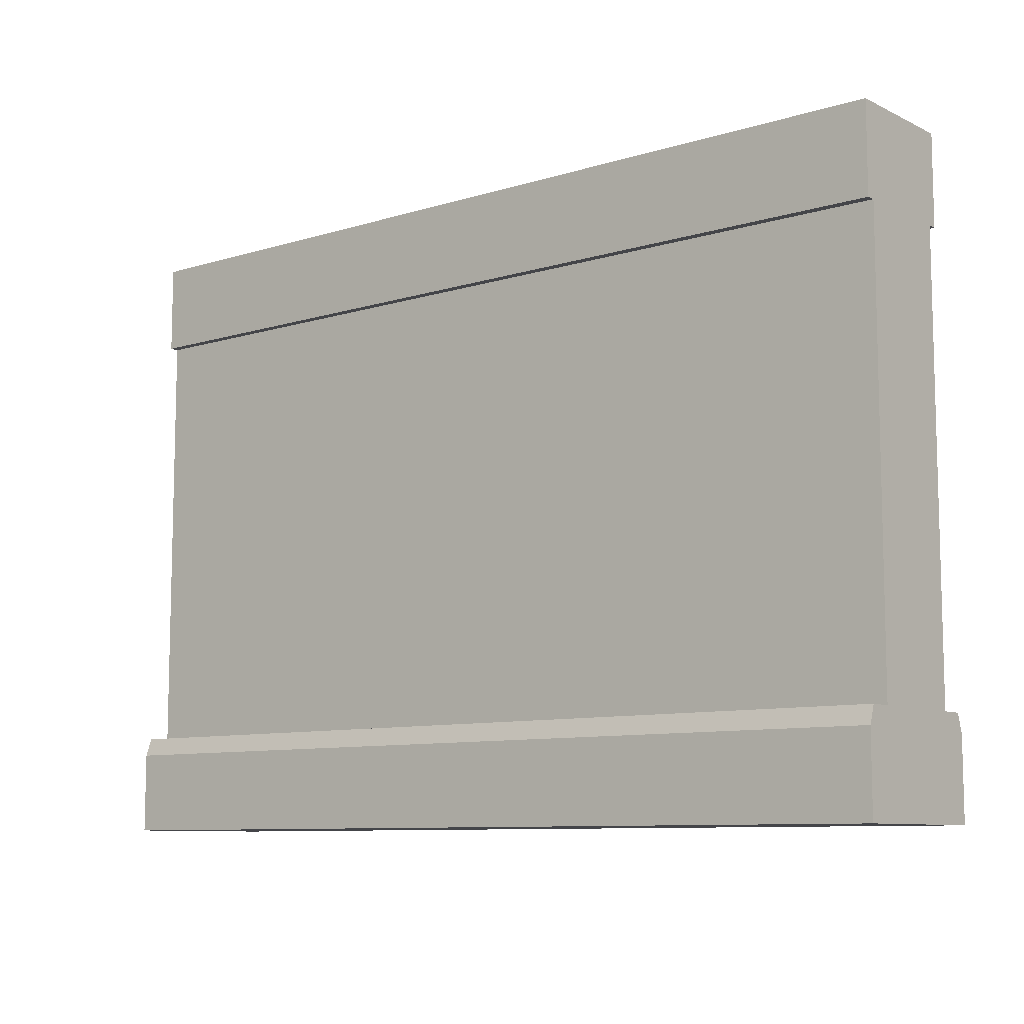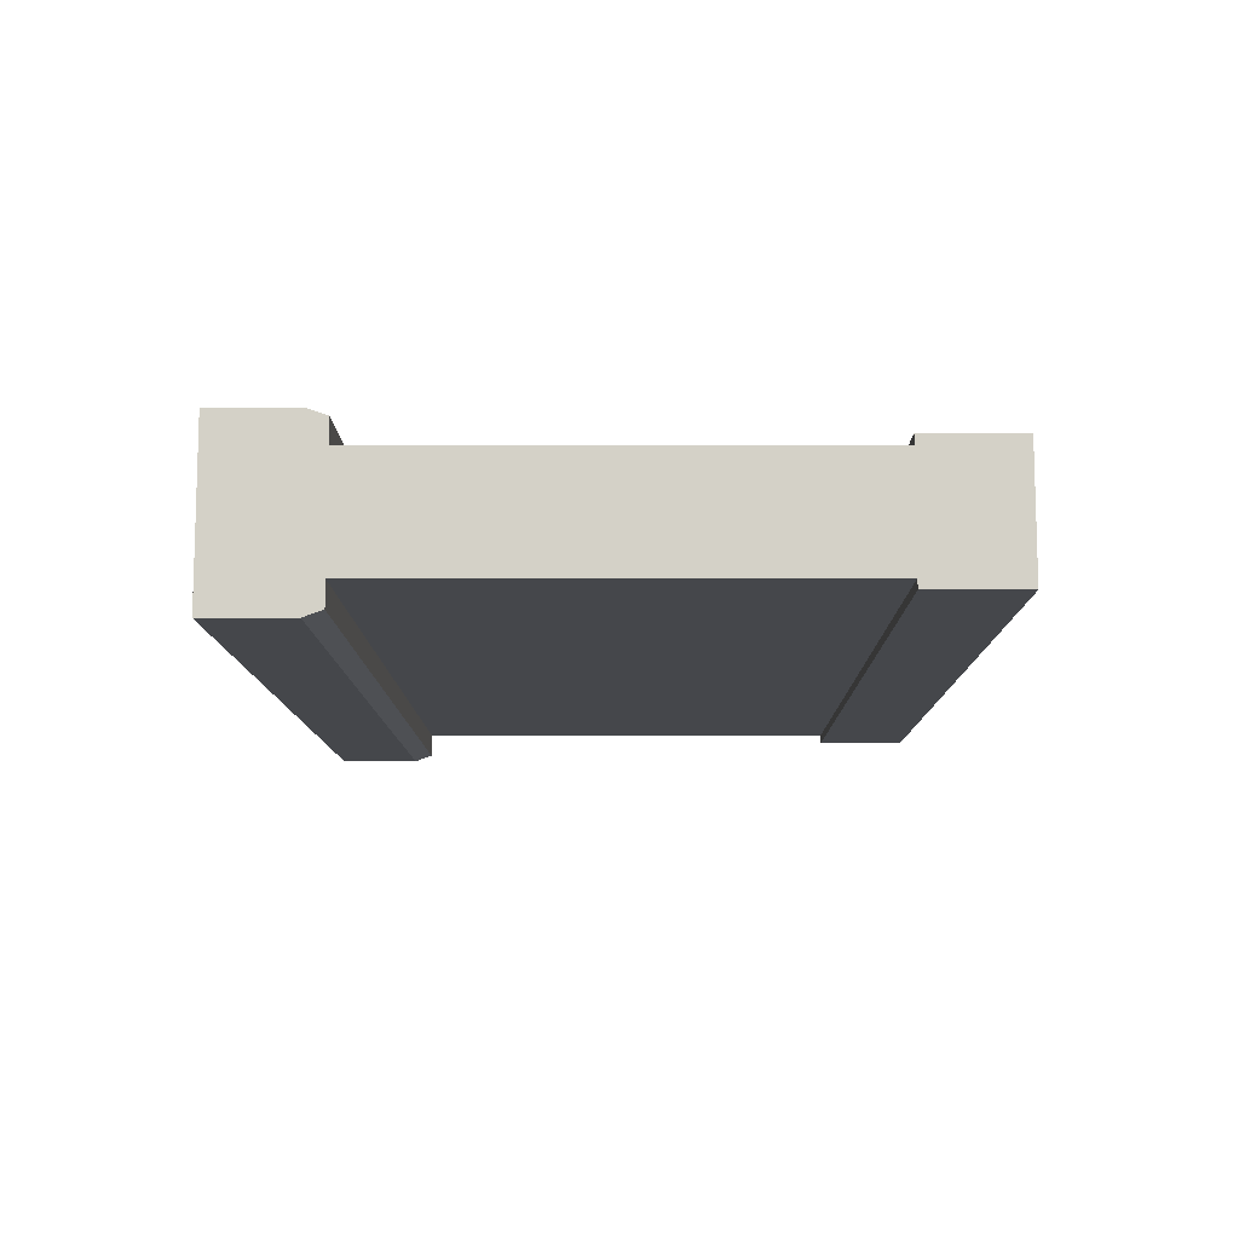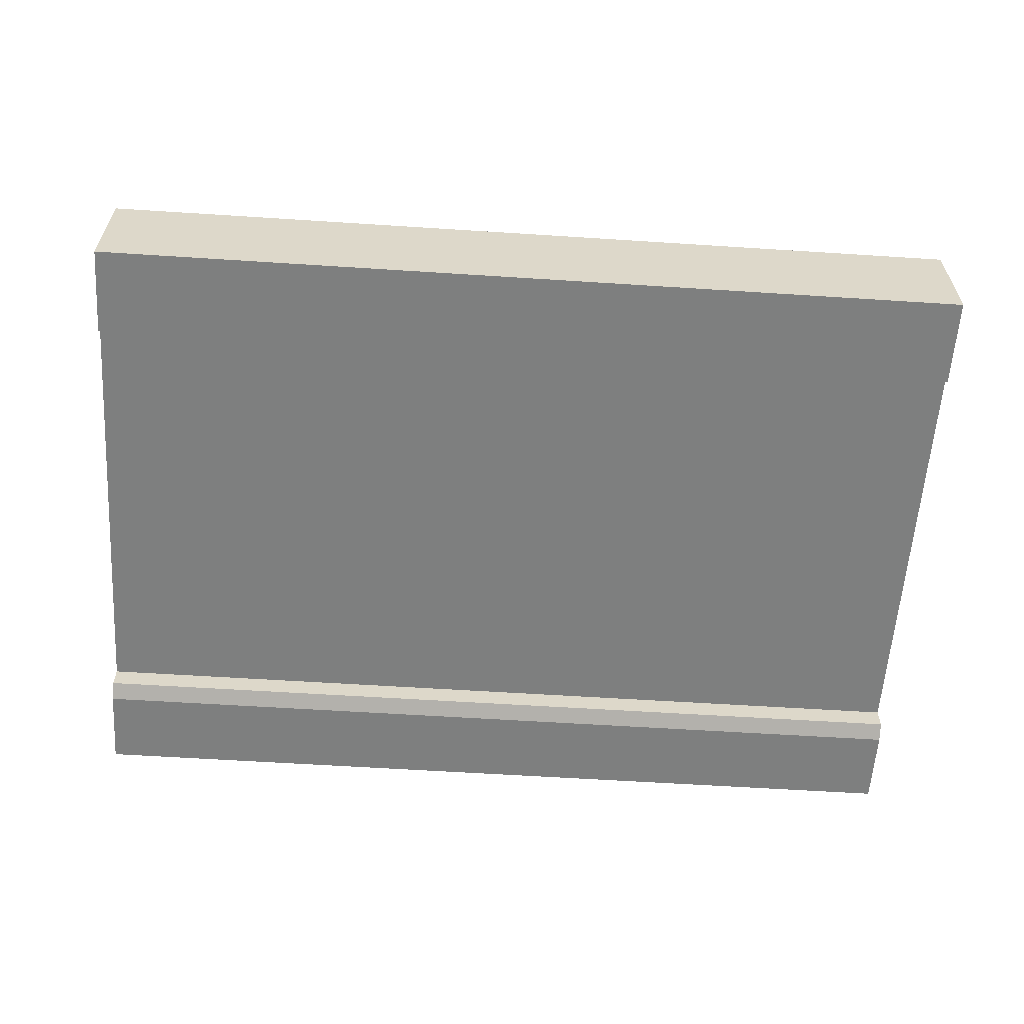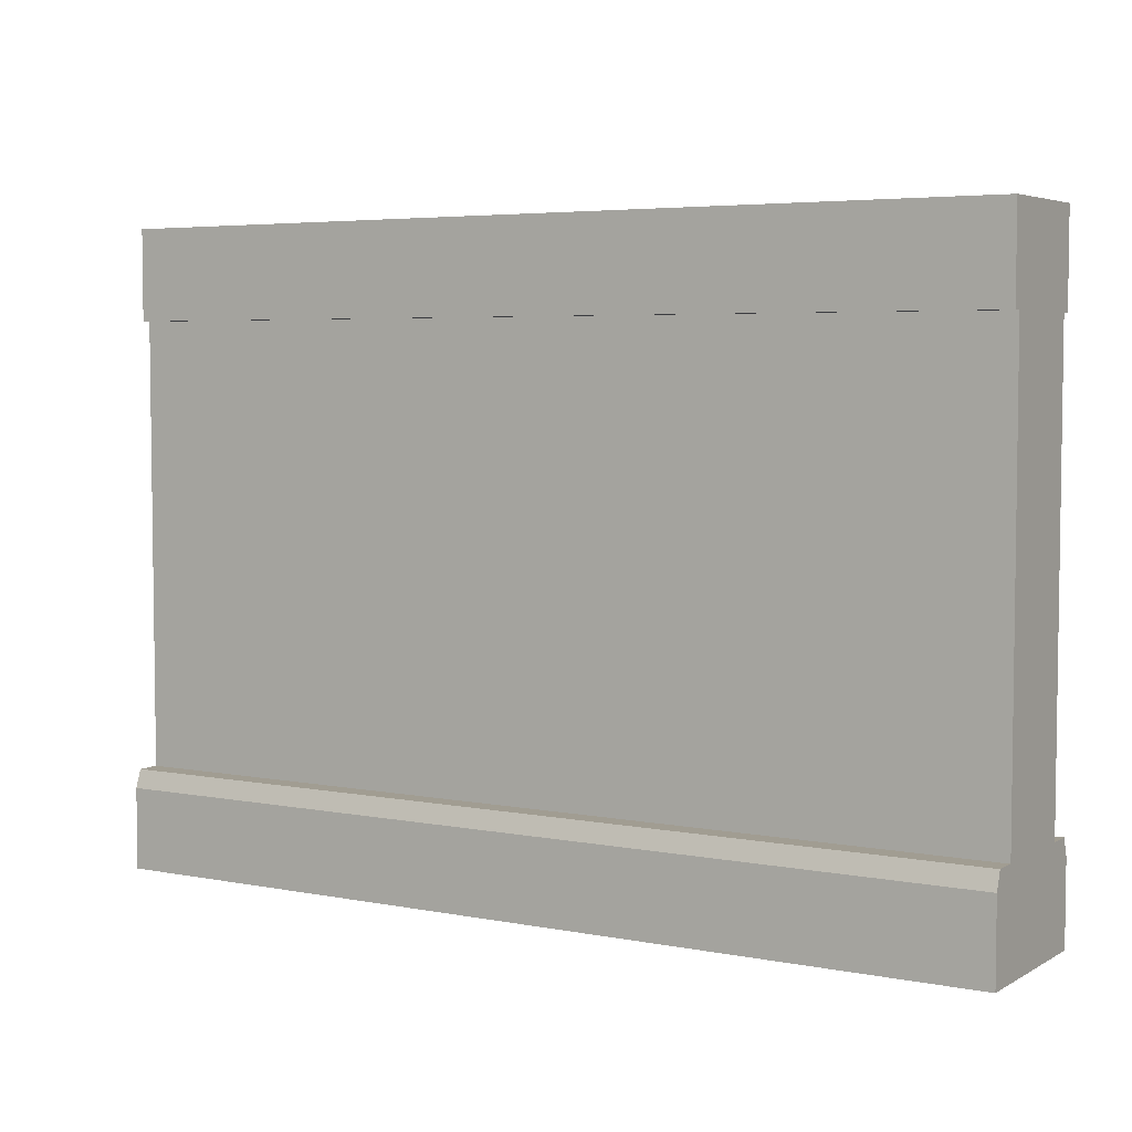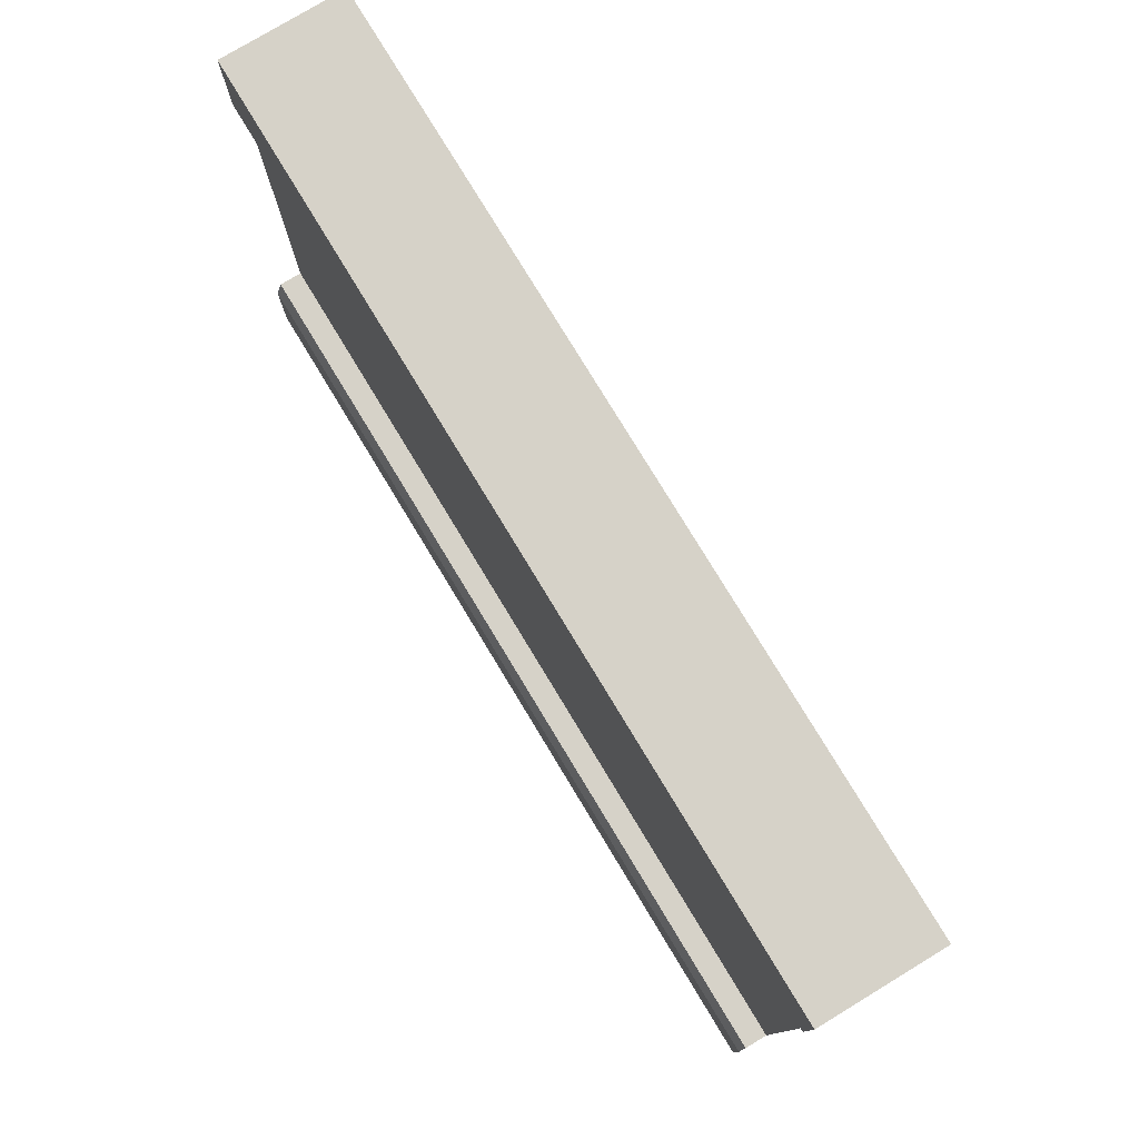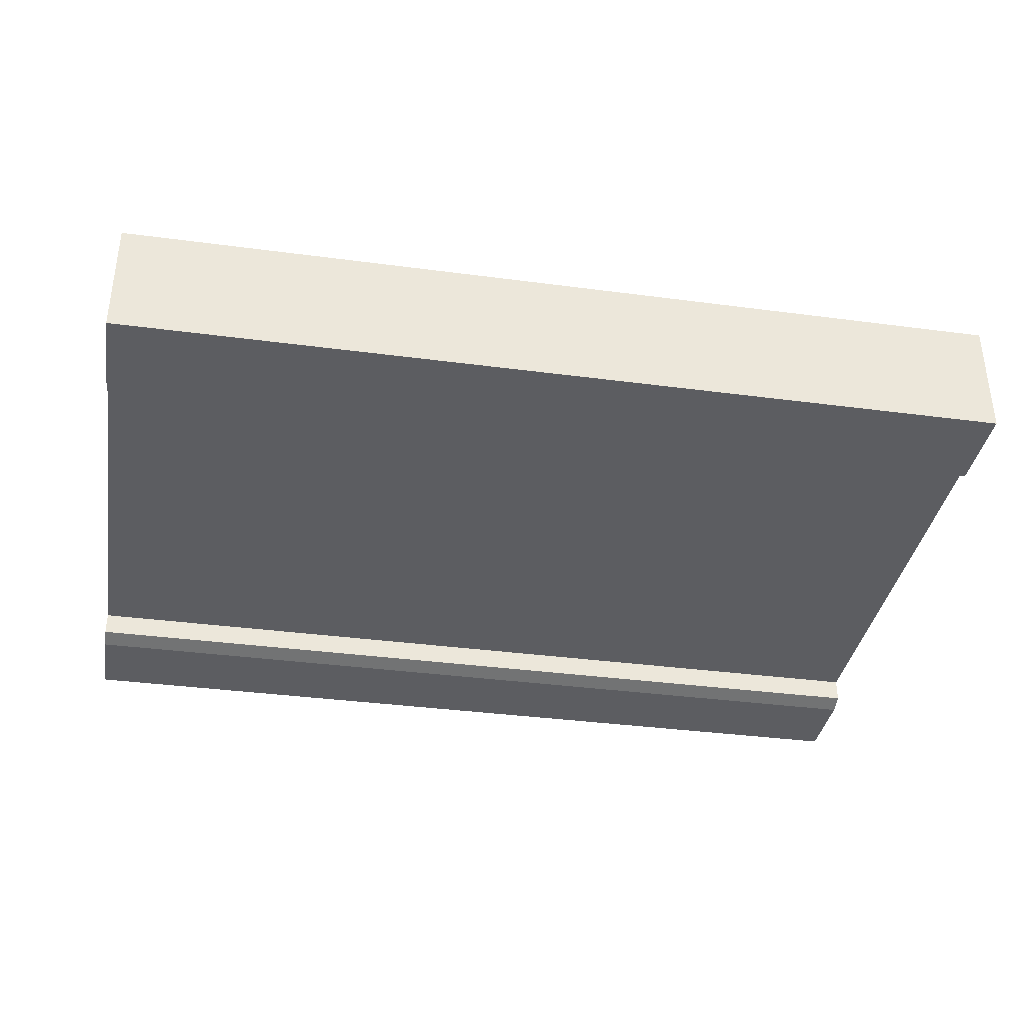
<metadata>
{"format":"obj","ext":"obj","renderer":"f3d","projection":"perspective","resolution":1024,"background":"white","views":[{"elev":-9.1,"azim":39.1,"up":"+Y"},{"elev":-10.4,"azim":90.4,"up":"+Z"},{"elev":-59.6,"azim":176.2,"up":"+Z"},{"elev":4.8,"azim":31.4,"up":"+Y"},{"elev":77.9,"azim":58.8,"up":"+Y"},{"elev":-36.4,"azim":170.2,"up":"+Z"}]}
</metadata>
<code>
o brickWall
v -4 0.88 -2.823
v 4 0.88 -2.616
v 4 0.88 -2.823
v -4 0.88 -2.616
v -4 5.615 -3.817
v 4 4.815 -3.817
v -4 4.815 -3.817
v 4 5.615 -3.817
v -4 0 -2.56
v 4 0 -4
v 4 0 -2.56
v -4 0 -4
v 4 5.615 -2.743
v -4 5.615 -2.743
v -4 0.72 -2.56
v 4 0.72 -2.56
v -4 0.88 -3.944
v 4 0.88 -3.737
v 4 0.88 -3.944
v -4 0.88 -3.737
v 4 0.72 -4
v -4 0.72 -4
v -4 4.815 -3.737
v 4 4.815 -3.737
v -4 4.815 -2.743
v 4 4.815 -2.823
v 4 4.815 -2.743
v -4 4.815 -2.823
f 1 2 3
f 2 1 4
f 5 6 7
f 6 5 8
f 9 10 11
f 10 9 12
f 5 13 8
f 13 5 14
f 2 15 16
f 15 2 4
f 17 18 19
f 18 17 20
f 17 21 22
f 21 17 19
f 23 6 24
f 6 23 7
f 25 26 27
f 26 25 28
f 13 25 27
f 25 13 14
f 13 6 8
f 6 13 24
f 24 13 26
f 26 13 27
f 22 10 12
f 10 22 21
f 16 9 11
f 9 16 15
f 23 5 7
f 5 23 14
f 14 23 28
f 14 28 25
f 9 22 12
f 22 9 17
f 17 9 20
f 20 9 1
f 1 9 4
f 4 9 15
f 21 11 10
f 11 21 19
f 11 19 18
f 11 18 3
f 11 3 2
f 11 2 16
f 26 1 3
f 1 26 28
f 23 18 20
f 18 23 24
f 20 28 23
f 28 20 1
f 26 18 24
f 18 26 3

</code>
